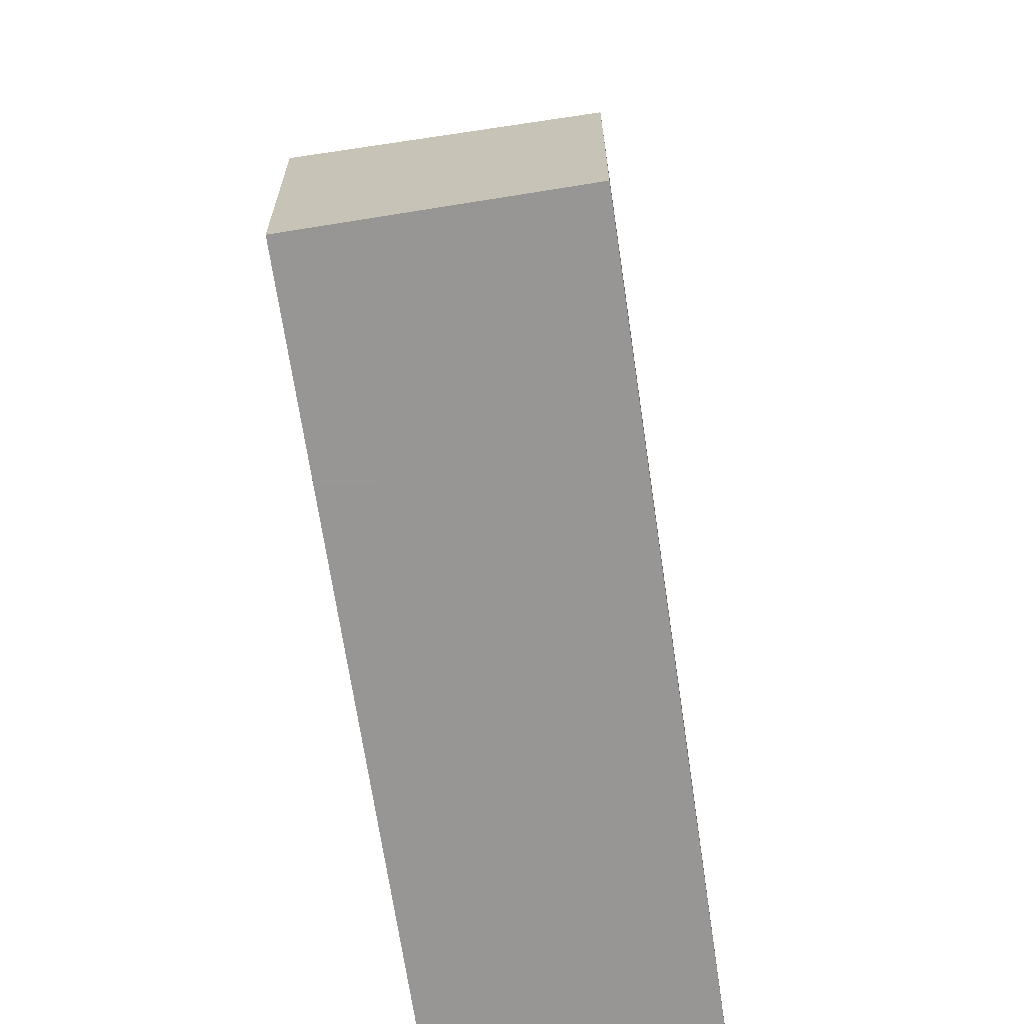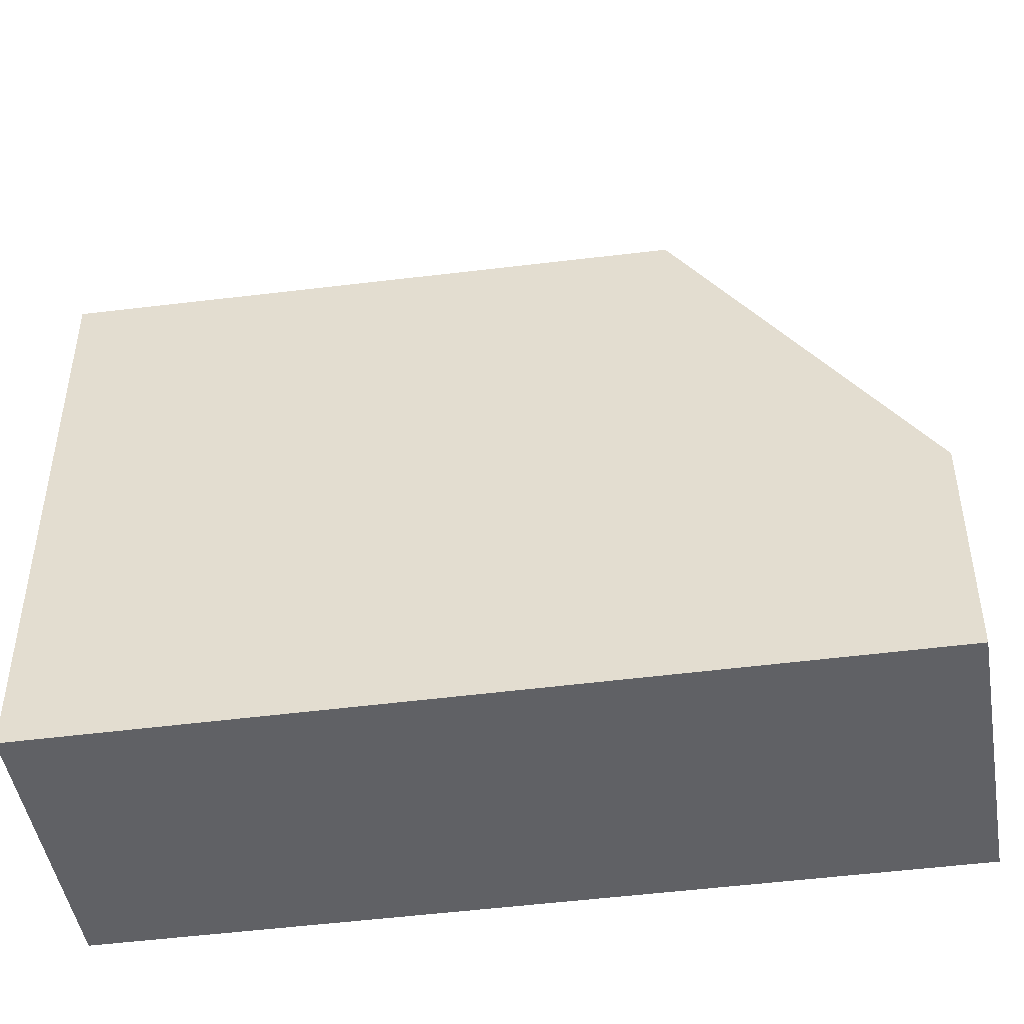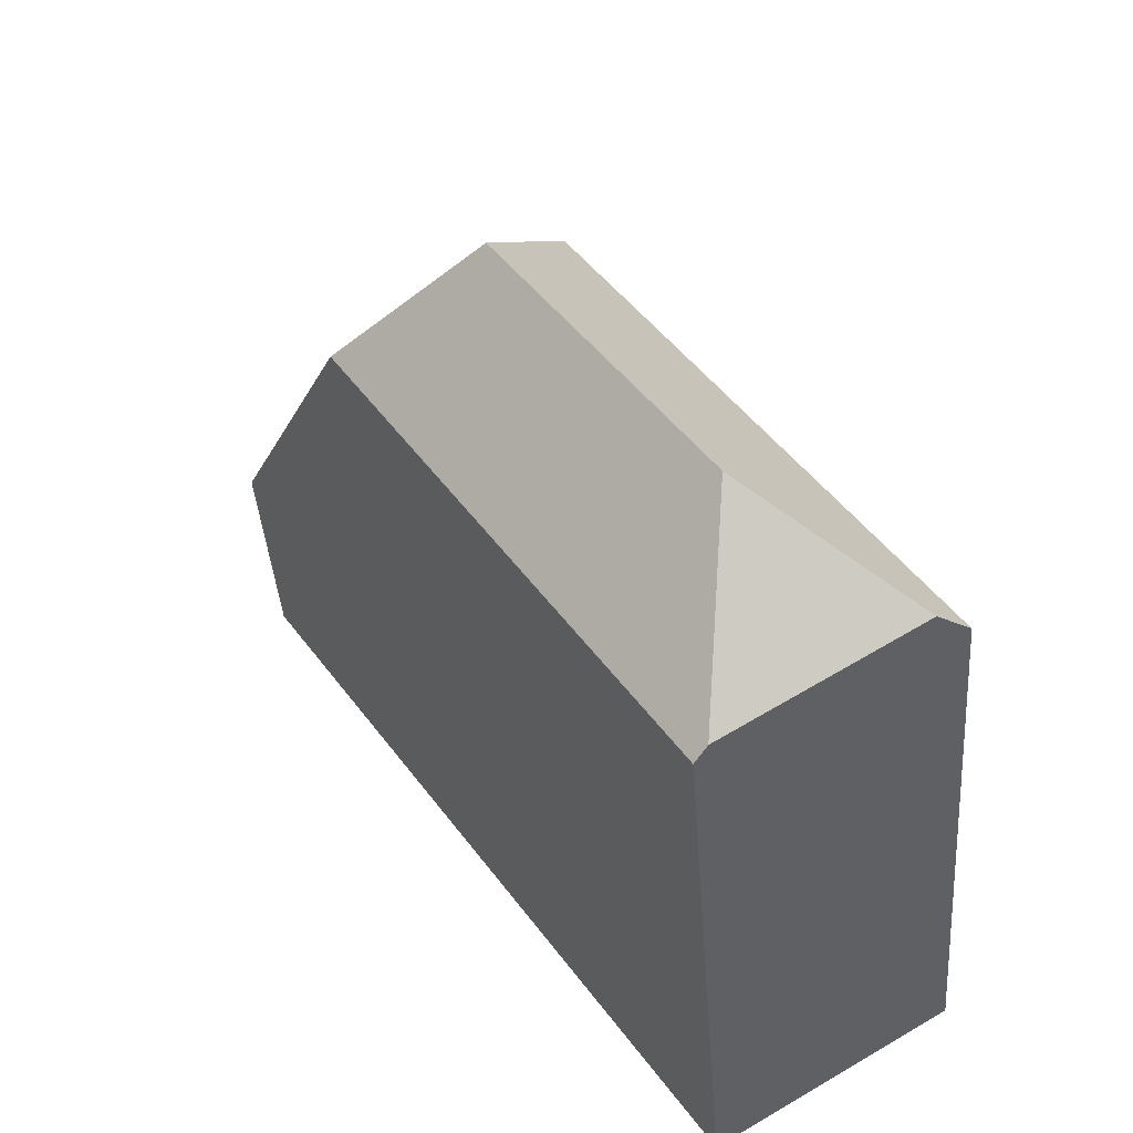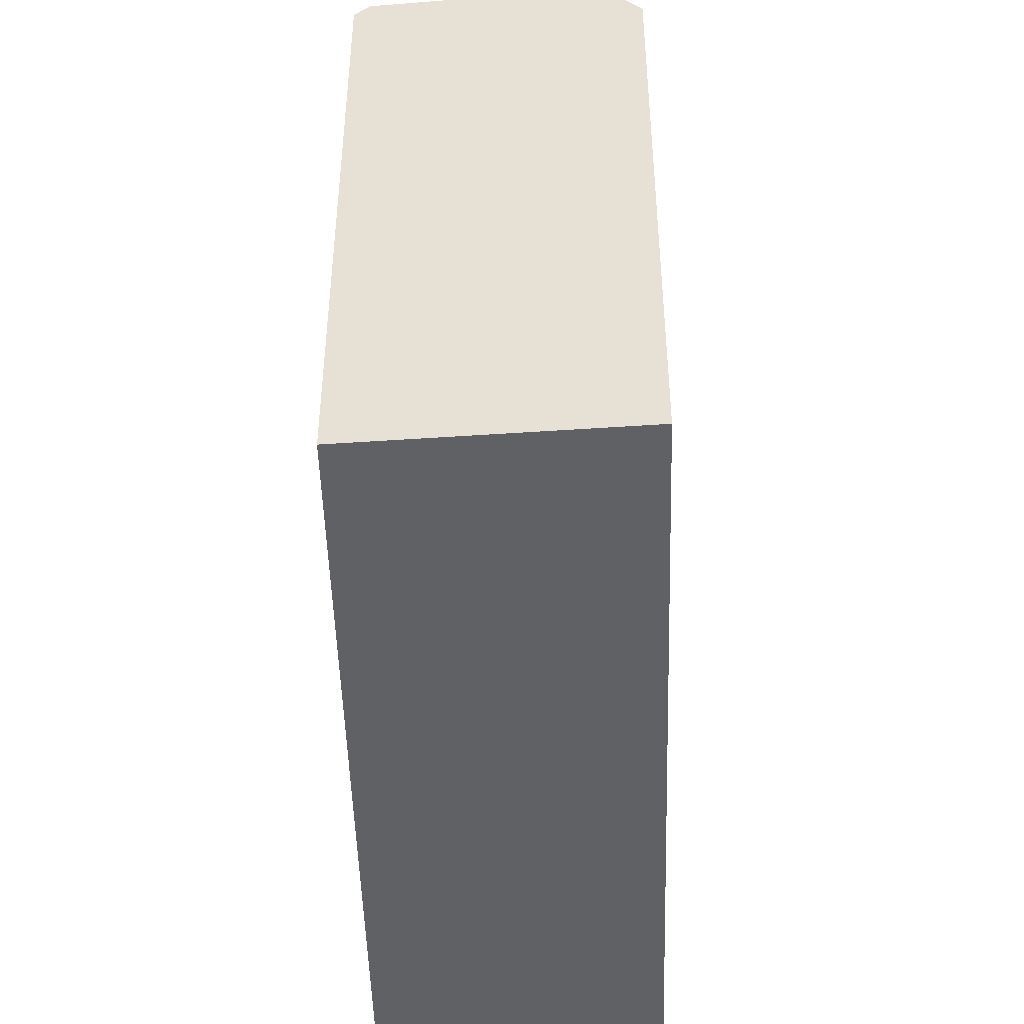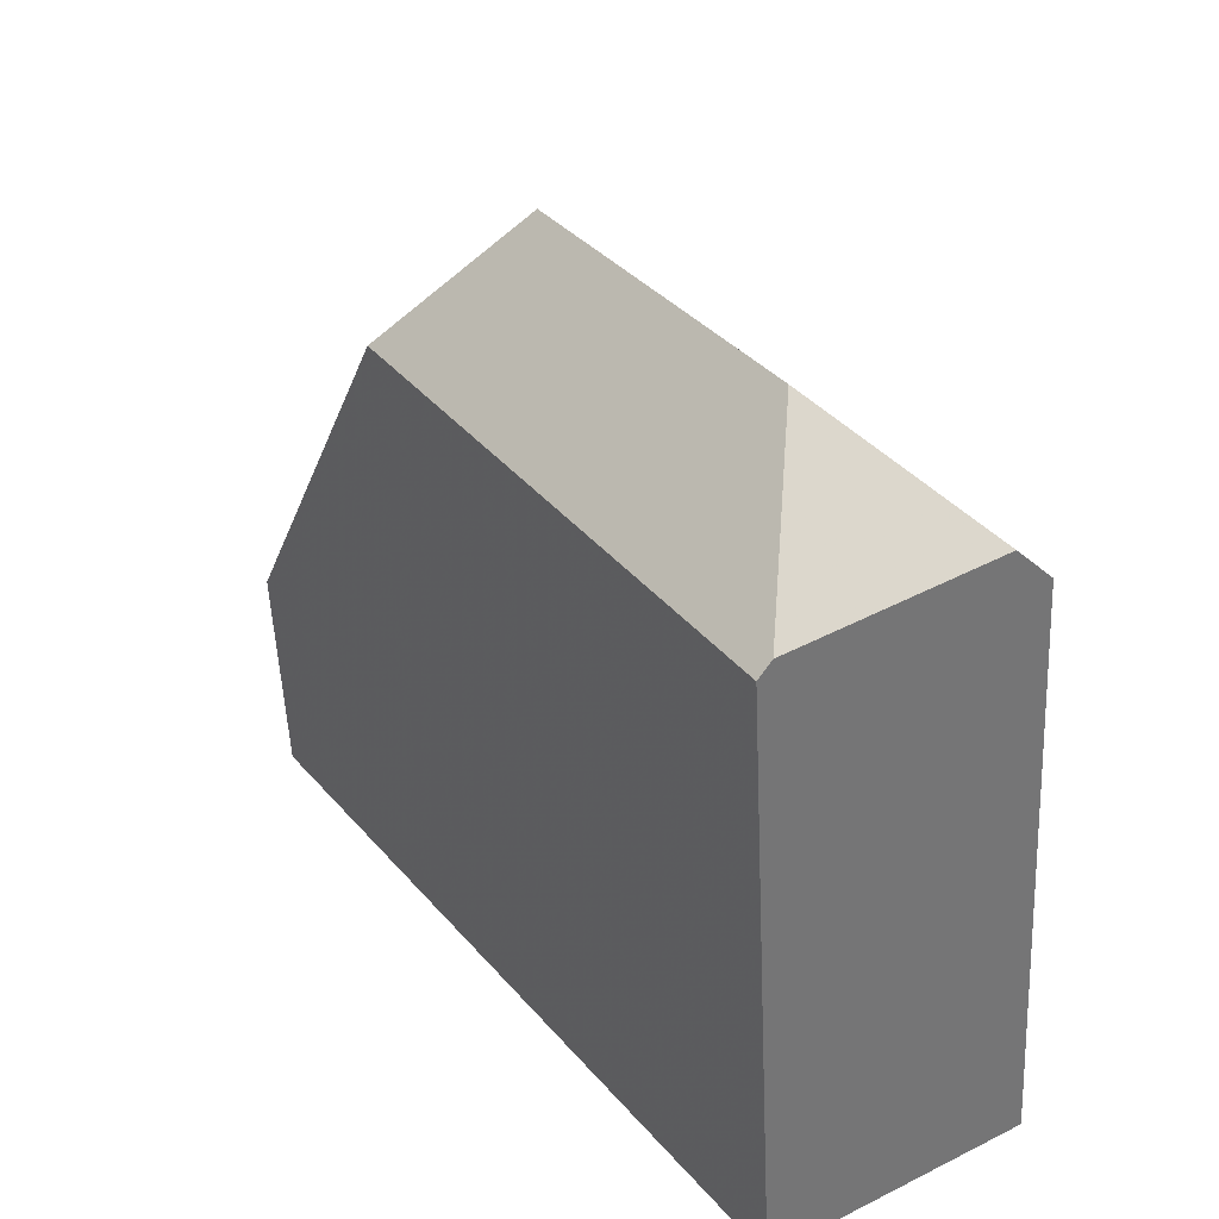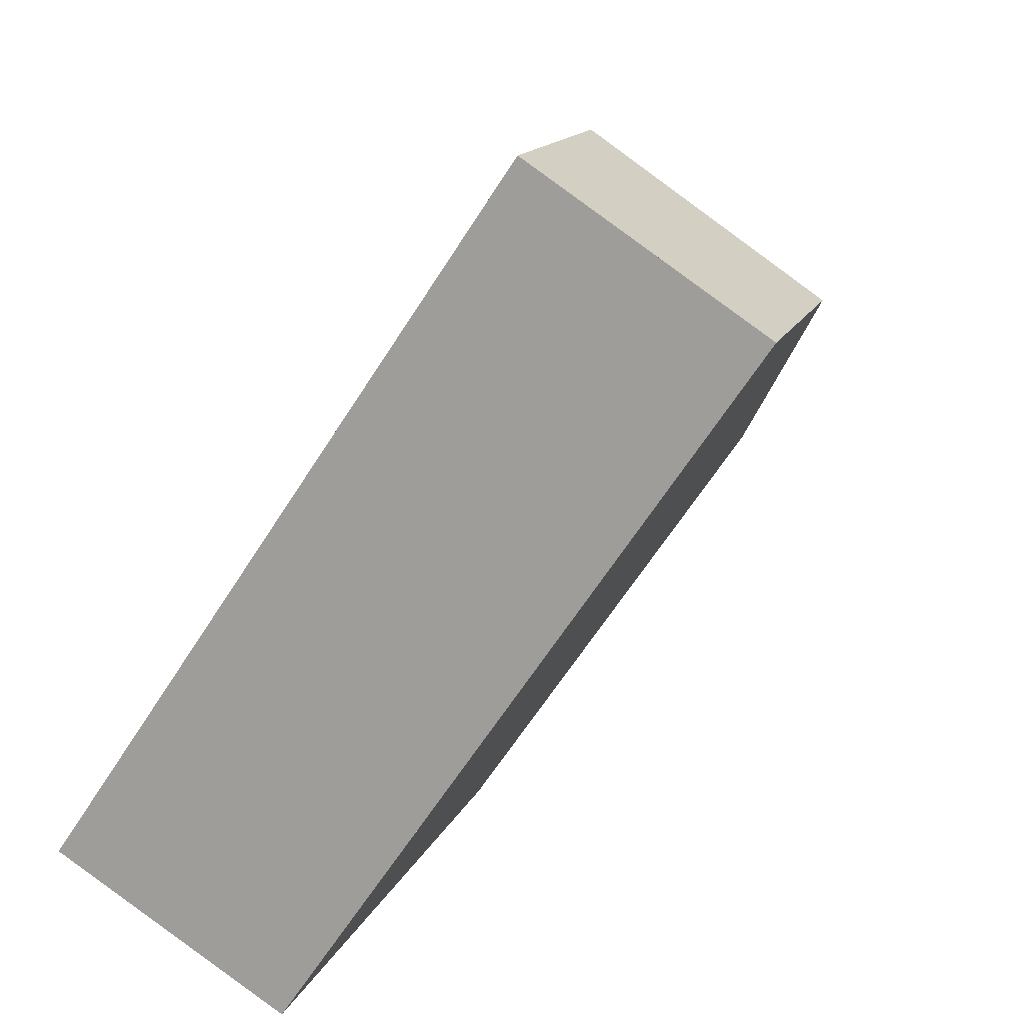
<metadata>
{"format":"obj","ext":"obj","renderer":"f3d","projection":"perspective","resolution":1024,"background":"white","views":[{"elev":-68.0,"azim":-137.4,"up":"+Z"},{"elev":-48.8,"azim":132.3,"up":"+Z"},{"elev":-40.1,"azim":4.1,"up":"+Y"},{"elev":-48.4,"azim":35.8,"up":"+Z"},{"elev":-52.7,"azim":2.6,"up":"+Y"},{"elev":14.4,"azim":-163.1,"up":"+Y"}]}
</metadata>
<code>
v -166.3 -990.2 10.7
v -170.4 -992.7 11.11
v -178.6 -980.6 4.024
v -174.6 -977.9 4.261
v -172.2 -981.4 10.58
v -173.2 -984.5 13.46
v -166.9 -990.5 11.44
v -169.8 -989.3 13.41
v -169.8 -989.4 13.38
v -173.2 -984.4 13.33
v -172.3 -981.7 10.84
v -166.5 -990.3 10.96
v -172.2 -981.4 10.58
v -166.9 -990.5 11.44
v -173.2 -984.5 13.46
v -170.2 -992.6 11.35
v -169.8 -989.3 13.41
v -175.9 -984.6 11.33
v -178.5 -980.7 4.275
v -174.6 -977.9 4.282
v -173.2 -984.5 13.46
v -175.9 -984.6 11.33
v -169.8 -989.3 13.41
v -170.2 -992.6 11.35
v -174 -978.8 5.823
v -177.9 -981.6 5.844
v -169.8 -989.4 13.38
v -168.3 -991.4 11.4
v -173.2 -984.4 13.33
v -176 -980.2 5.834
v -176.6 -979.3 4.278
v -176.6 -979.3 4.142
v -172.3 -981.7 10.84
v -174.8 -978.1 4.281
v -174.2 -978.9 5.824
v -174.8 -978.1 4.25
v -169.1 -991.9 11.38
v -169.9 -990.6 12.63
v -174 -984.5 12.81
v -174 -984.5 12.81
v -169.9 -990.6 12.63
v -177.2 -979.8 4.277
v -176.6 -980.7 5.837
v -177.3 -979.7 4.103
v -169.8 -989.4 13.35
v -168.4 -991.5 11.4
v -172.2 -986 13.45
v -173.2 -984.5 13.43
v -173.2 -984.5 13.43
v -172.2 -986 13.45
v -169.8 -989.4 13.35
v -176.1 -980.3 5.834
v -176.6 -979.4 4.278
v -176.7 -979.3 4.138
v -175.9 -984.6 11.35
v -175.9 -984.6 11.35
v -172.4 -989.8 11.19
v -178.5 -980.7 4.275
v -177.9 -981.6 5.844
v -178.6 -980.6 4.026
v -172.7 -982.8 11.86
v -167.6 -990.2 11.94
v -172.7 -982.8 11.86
v -174.9 -979.5 5.828
v -175.5 -978.6 4.28
v -175.6 -978.6 4.205
v -167.6 -990.2 11.94
v -167.2 -990.8 11.43
v -173 -983.8 12.79
v -169 -989.7 12.87
v -173 -983.8 12.79
v -176.2 -979.1 4.279
v -175.6 -979.9 5.831
v -176.2 -979 4.166
v -168 -991.2 11.41
v -169 -989.7 12.87
v -172.9 -983.5 12.49
v -168.5 -989.9 12.56
v -172.9 -983.5 12.49
v -175.4 -979.8 5.83
v -176 -978.9 4.279
v -176 -978.9 4.178
v -168.5 -989.9 12.56
v -167.7 -991.1 11.42
v -175.3 -984.6 11.78
v -175.3 -984.6 11.78
v -170.1 -992.2 11.57
v -177.6 -981.3 5.842
v -178.1 -980.5 4.276
v -178.2 -980.3 4.048
v -170.1 -992.2 11.57
v -170 -992.4 11.36
v -170.3 -988.7 13.42
v -173.2 -984.4 13.37
v -169.8 -989.4 13.4
v -173.2 -984.4 13.37
v -170.3 -988.7 13.42
v -169.8 -989.4 13.4
v -176 -980.2 5.834
v -176.6 -979.4 4.278
v -176.7 -979.3 4.14
v -168.4 -991.5 11.4
v -166.5 -990.3 10.96
v -166.3 -990.2 10.7
v -166.3 -990.2 0
v -166.5 -990.3 0
v -172.4 -989.8 11.19
v -170.4 -992.7 11.11
v -170.4 -992.7 0
v -172.4 -989.8 0
v -178.6 -980.6 4.026
v -178.6 -980.6 4.024
v -178.6 -980.6 0
v -178.6 -980.6 0
v -174.6 -977.9 4.282
v -174.6 -977.9 4.261
v -174.6 -977.9 0
v -174.6 -977.9 0
v -166.3 -990.2 10.7
v -172.2 -981.4 10.58
v -172.2 -981.4 -1.776e-15
v -166.3 -990.2 0
v -166.9 -990.5 11.44
v -166.5 -990.3 10.96
v -166.5 -990.3 0
v -166.9 -990.5 0
v -167.2 -990.8 11.43
v -166.9 -990.5 11.44
v -166.9 -990.5 0
v -167.2 -990.8 0
v -177.9 -981.6 5.844
v -175.9 -984.6 11.33
v -175.9 -984.6 0
v -177.9 -981.6 0
v -178.6 -980.6 4.024
v -178.5 -980.7 4.275
v -178.5 -980.7 0
v -178.6 -980.6 0
v -174 -978.8 5.823
v -174.6 -977.9 4.282
v -174.6 -977.9 0
v -174 -978.8 8.882e-16
v -170.4 -992.7 11.11
v -170.2 -992.6 11.35
v -170.2 -992.6 0
v -170.4 -992.7 0
v -172.2 -981.4 10.58
v -174 -978.8 5.823
v -174 -978.8 8.882e-16
v -172.2 -981.4 -1.776e-15
v -178.5 -980.7 4.275
v -177.9 -981.6 5.844
v -177.9 -981.6 0
v -178.5 -980.7 0
v -168.4 -991.5 11.4
v -168.3 -991.4 11.4
v -168.3 -991.4 0
v -168.4 -991.5 -1.776e-15
v -176.2 -979 4.166
v -176.6 -979.3 4.142
v -176.6 -979.3 0
v -176.2 -979 -8.882e-16
v -174.6 -977.9 4.261
v -174.8 -978.1 4.25
v -174.8 -978.1 0
v -174.6 -977.9 0
v -170 -992.4 11.36
v -169.1 -991.9 11.38
v -169.1 -991.9 0
v -170 -992.4 0
v -176.7 -979.3 4.138
v -177.3 -979.7 4.103
v -177.3 -979.7 0
v -176.7 -979.3 0
v -169.1 -991.9 11.38
v -168.4 -991.5 11.4
v -168.4 -991.5 0
v -169.1 -991.9 0
v -176.7 -979.3 4.14
v -176.7 -979.3 4.138
v -176.7 -979.3 0
v -176.7 -979.3 0
v -175.9 -984.6 11.33
v -172.4 -989.8 11.19
v -172.4 -989.8 0
v -175.9 -984.6 0
v -178.2 -980.3 4.048
v -178.6 -980.6 4.026
v -178.6 -980.6 0
v -178.2 -980.3 0
v -174.8 -978.1 4.25
v -175.6 -978.6 4.205
v -175.6 -978.6 0
v -174.8 -978.1 0
v -167.7 -991.1 11.42
v -167.2 -990.8 11.43
v -167.2 -990.8 0
v -167.7 -991.1 0
v -176 -978.9 4.178
v -176.2 -979 4.166
v -176.2 -979 -8.882e-16
v -176 -978.9 8.882e-16
v -168.3 -991.4 11.4
v -168 -991.2 11.41
v -168 -991.2 0
v -168.3 -991.4 0
v -175.6 -978.6 4.205
v -176 -978.9 4.178
v -176 -978.9 8.882e-16
v -175.6 -978.6 0
v -168 -991.2 11.41
v -167.7 -991.1 11.42
v -167.7 -991.1 0
v -168 -991.2 0
v -177.3 -979.7 4.103
v -178.2 -980.3 4.048
v -178.2 -980.3 0
v -177.3 -979.7 0
v -170.2 -992.6 11.35
v -170 -992.4 11.36
v -170 -992.4 0
v -170.2 -992.6 0
v -176.6 -979.3 4.142
v -176.7 -979.3 4.14
v -176.7 -979.3 0
v -176.6 -979.3 0
v -168.4 -991.5 11.4
v -168.4 -991.5 11.4
v -168.4 -991.5 -1.776e-15
v -168.4 -991.5 0
v -178.6 -980.6 0
v -174.6 -977.9 0
v -166.3 -990.2 0
v -170.4 -992.7 0
f 46 37 38 45
f 61 11 12 7 62
f 94 10 9 8 93
f 11 5 1 12
f 65 34 35 64
f 66 36 34 65
f 57 22 55
f 64 35 33 63
f 84 75 76 83
f 59 26 19 58
f 58 19 3 60
f 56 18 26 59
f 34 20 25 35
f 36 4 20 34
f 35 25 13 33
f 92 16 91
f 97 23 98
f 100 31 30 99
f 101 32 31 100
f 99 30 29 96
f 102 46 45 95
f 47 6 48
f 51 41 39 21 50
f 52 43 42 53
f 53 42 44 54
f 49 15 40 43 52
f 85 39 41 87
f 89 42 43 88
f 90 44 42 89
f 88 43 40 86
f 70 9 10 69
f 73 30 31 72
f 72 31 32 74
f 71 29 30 73
f 67 14 68
f 77 61 62 78
f 81 65 64 80
f 82 66 65 81
f 80 64 63 79
f 75 28 27 76
f 78 70 69 77
f 80 73 72 81
f 81 72 74 82
f 79 71 73 80
f 83 67 68 84
f 87 24 2 57 55 85
f 88 59 58 89
f 89 58 60 90
f 86 56 59 88
f 91 38 37 92
f 93 47 48 94
f 98 51 50 97
f 99 52 53 100
f 100 53 54 101
f 96 49 52 99
f 95 17 27 28 102
f 104 105 106 103
f 108 109 110 107
f 112 113 114 111
f 116 117 118 115
f 120 121 122 119
f 124 125 126 123
f 128 129 130 127
f 132 133 134 131
f 136 137 138 135
f 140 141 142 139
f 144 145 146 143
f 148 149 150 147
f 152 153 154 151
f 156 157 158 155
f 160 161 162 159
f 164 165 166 163
f 168 169 170 167
f 172 173 174 171
f 176 177 178 175
f 180 181 182 179
f 184 185 186 183
f 188 189 190 187
f 192 193 194 191
f 196 197 198 195
f 200 201 202 199
f 204 205 206 203
f 208 209 210 207
f 212 213 214 211
f 216 217 218 215
f 220 221 222 219
f 224 225 226 223
f 228 229 230 227
f 232 233 234 231

</code>
